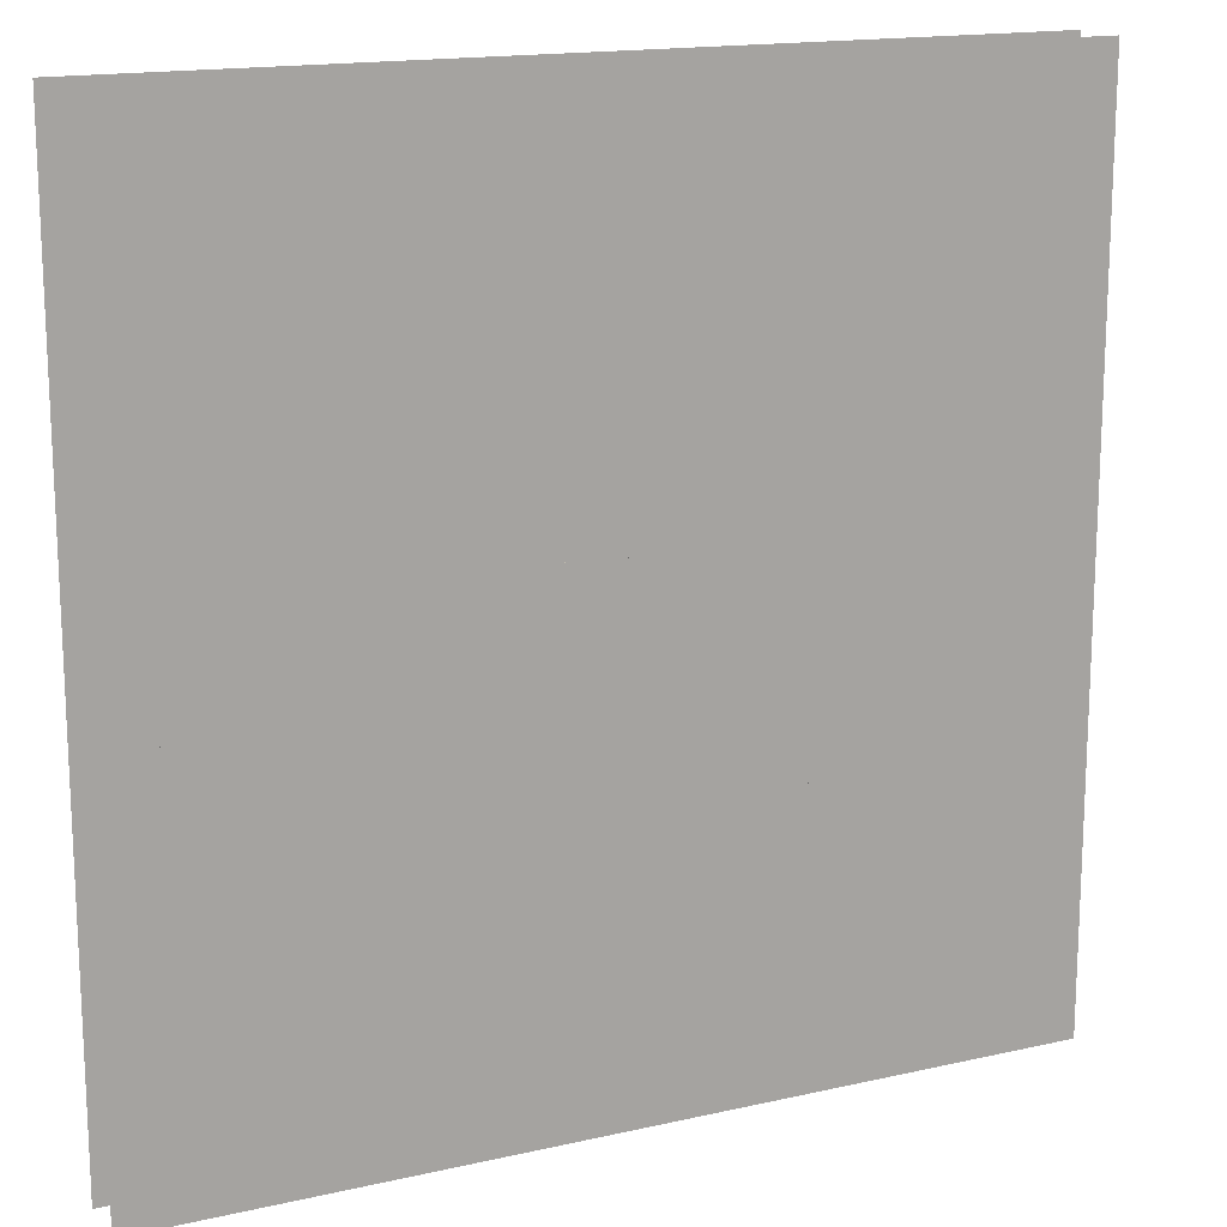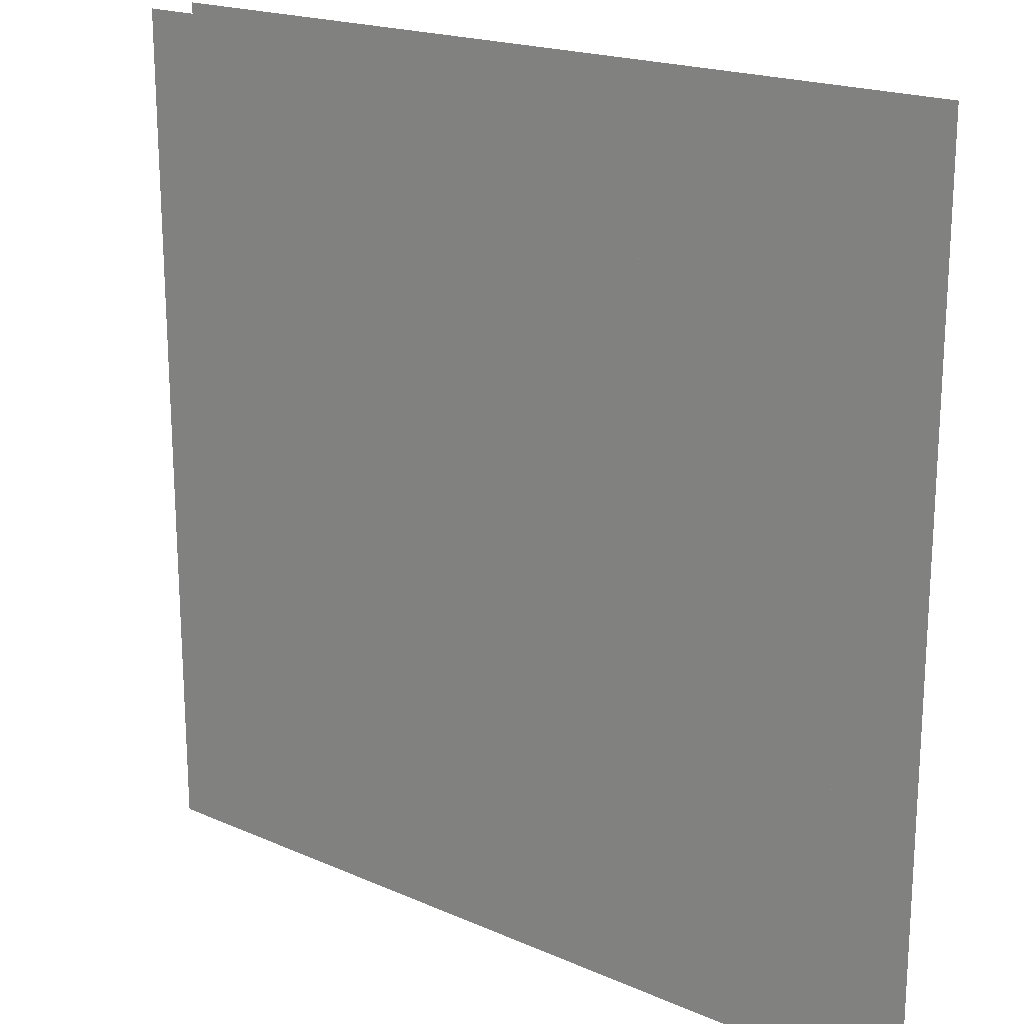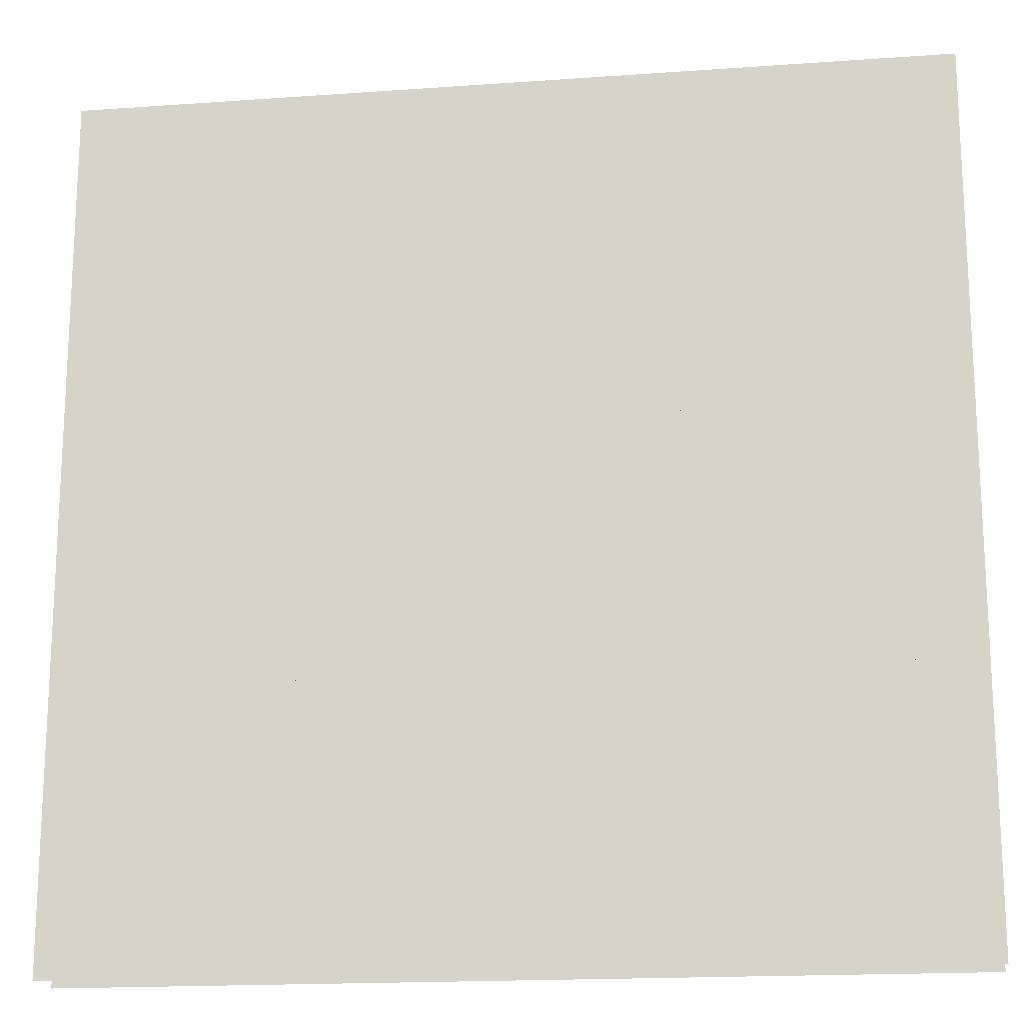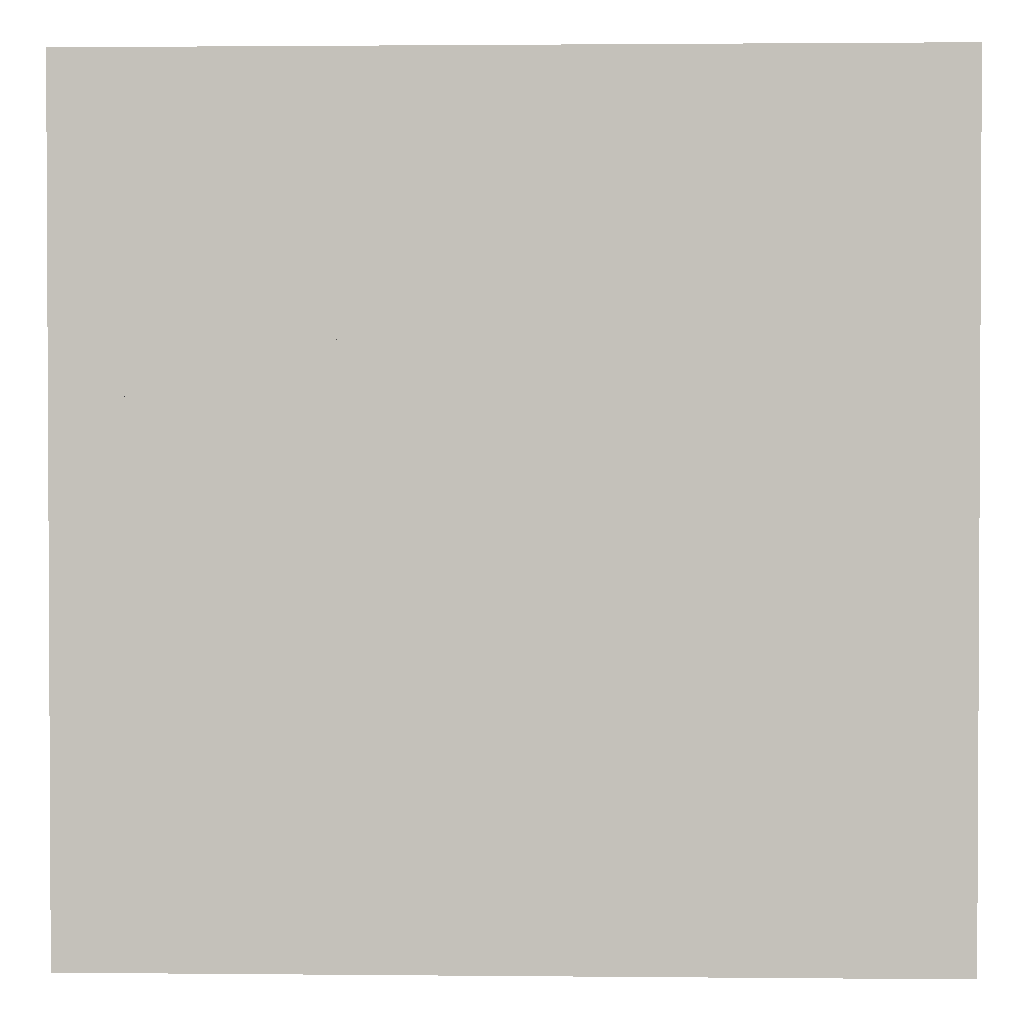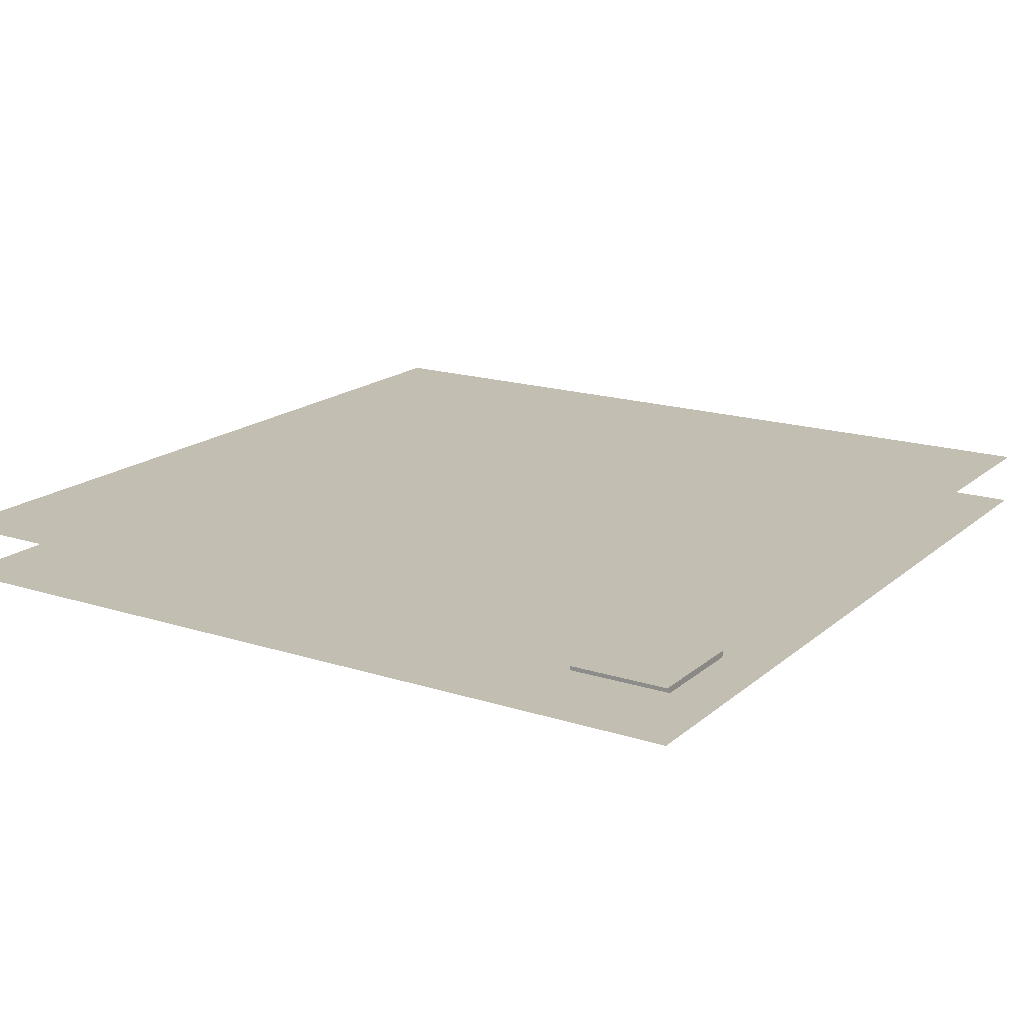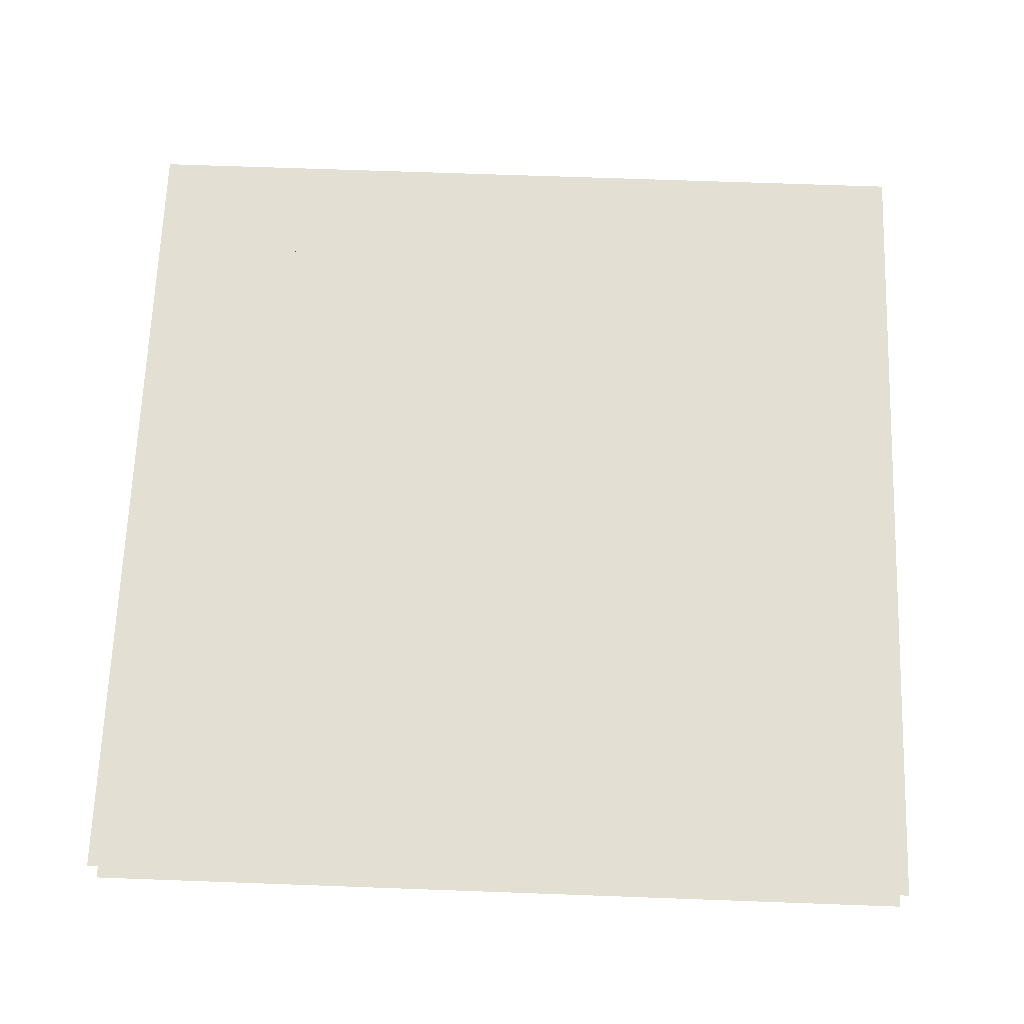
<metadata>
{"format":"obj","ext":"obj","renderer":"f3d","projection":"perspective","resolution":1024,"background":"white","views":[{"elev":16.0,"azim":154.7,"up":"+Y"},{"elev":19.4,"azim":39.3,"up":"+Y"},{"elev":-17.4,"azim":8.1,"up":"+Y"},{"elev":1.6,"azim":-178.0,"up":"+Y"},{"elev":17.4,"azim":-57.7,"up":"+Z"},{"elev":67.1,"azim":92.1,"up":"+Z"}]}
</metadata>
<code>
v 1 1 0.4688
v 1 0 0.4688
v 0 0 0.4688
v 0 1 0.4688
v 0 1 0.5312
v 0 0 0.5312
v 1 0 0.5312
v 1 1 0.5312
v 0.375 0.875 0.4688
v 0.375 0.875 0.5312
v 0.6875 0.875 0.5312
v 0.6875 0.875 0.4688
v 0.375 0.375 0.4688
v 0.375 0.375 0.5312
v 0.6875 0.5 0.5312
v 0.6875 0.5 0.4688
v 0.3125 0.8125 0.4688
v 0.3125 0.8125 0.5312
v 0.875 0.8125 0.5312
v 0.875 0.8125 0.4688
v 0.3125 0.75 0.5312
v 0.3125 0.75 0.4688
v 0.375 0.75 0.4688
v 0.375 0.75 0.5312
v 0.3125 0.3125 0.4688
v 0.3125 0.3125 0.5312
v 0.875 0.25 0.5312
v 0.875 0.25 0.4688
v 0.375 0.6875 0.5312
v 0.375 0.6875 0.4688
v 0.625 0.6875 0.4688
v 0.625 0.6875 0.5312
v 0.625 0.625 0.4688
v 0.625 0.625 0.5312
v 0.5625 0.625 0.4688
v 0.5625 0.625 0.5312
v 0.9375 0.625 0.5312
v 0.9375 0.625 0.4688
v 0.5625 0.5625 0.4688
v 0.5625 0.5625 0.5312
v 0.6875 0.5625 0.5312
v 0.6875 0.5625 0.4688
v 0.75 0.5625 0.4688
v 0.75 0.5625 0.5312
v 0.9375 0.3125 0.5312
v 0.9375 0.3125 0.4688
v 0.5 0.5625 0.4688
v 0.5 0.5625 0.5312
v 0.5 0.5 0.4688
v 0.5 0.5 0.5312
v 0.625 0.5 0.5312
v 0.625 0.5 0.4688
v 0.75 0.3125 0.4688
v 0.75 0.3125 0.5312
v 0.4375 0.5 0.4688
v 0.4375 0.5 0.5312
v 0.4375 0.4375 0.4688
v 0.4375 0.4375 0.5312
v 0.5625 0.4375 0.5312
v 0.5625 0.4375 0.4688
v 0.625 0.4375 0.4688
v 0.625 0.4375 0.5312
v 0.375 0.4375 0.4688
v 0.375 0.4375 0.5312
v 0.5 0.375 0.5312
v 0.5 0.375 0.4688
v 0.5625 0.375 0.4688
v 0.5625 0.375 0.5312
v 0.3125 0.375 0.4688
v 0.3125 0.375 0.5312
v 0.4375 0.3125 0.5312
v 0.4375 0.3125 0.4688
v 0.5 0.3125 0.5312
v 0.5 0.3125 0.4688
v 0.25 0.3125 0.4688
v 0.25 0.3125 0.5312
v 0.25 0.25 0.4688
v 0.25 0.25 0.5312
v 0.375 0.25 0.5312
v 0.375 0.25 0.4688
v 0.4375 0.25 0.5312
v 0.4375 0.25 0.4688
v 0.8125 0.3125 0.4688
v 0.8125 0.25 0.4688
v 0.8125 0.25 0.5312
v 0.8125 0.3125 0.5312
v 0.1875 0.25 0.4688
v 0.1875 0.25 0.5312
v 0.1875 0.1875 0.4688
v 0.1875 0.1875 0.5312
v 0.3125 0.1875 0.5312
v 0.3125 0.1875 0.4688
v 0.375 0.1875 0.4688
v 0.375 0.1875 0.5312
v 0.125 0.1875 0.4688
v 0.125 0.1875 0.5312
v 0.125 0.0625 0.4688
v 0.125 0.0625 0.5312
v 0.25 0.125 0.5312
v 0.25 0.125 0.4688
v 0.3125 0.125 0.4688
v 0.3125 0.125 0.5312
v 0.25 0.0625 0.4688
v 0.25 0.0625 0.5312
f 1 2 3 4
f 5 6 7 8
f 9 10 11 12
f 9 13 14 10
f 11 15 16 12
f 17 18 19 20
f 21 22 23 24
f 17 25 26 18
f 19 27 28 20
f 29 30 31 32
f 31 33 34 32
f 35 36 37 38
f 35 39 40 36
f 41 42 43 44
f 37 45 46 38
f 47 48 40 39
f 47 49 50 48
f 51 52 16 15
f 43 53 54 44
f 55 56 50 49
f 55 57 58 56
f 59 60 61 62
f 51 62 61 52
f 63 64 58 57
f 65 66 67 68
f 59 68 67 60
f 69 70 14 13
f 71 72 46 45
f 65 73 74 66
f 75 76 26 25
f 75 77 78 76
f 79 80 28 27
f 71 81 82 72
f 83 84 85 86
f 87 88 78 77
f 87 89 90 88
f 91 92 93 94
f 79 94 93 80
f 95 96 90 89
f 95 97 98 96
f 99 100 101 102
f 91 102 101 92
f 98 97 103 104
f 99 104 103 100

</code>
